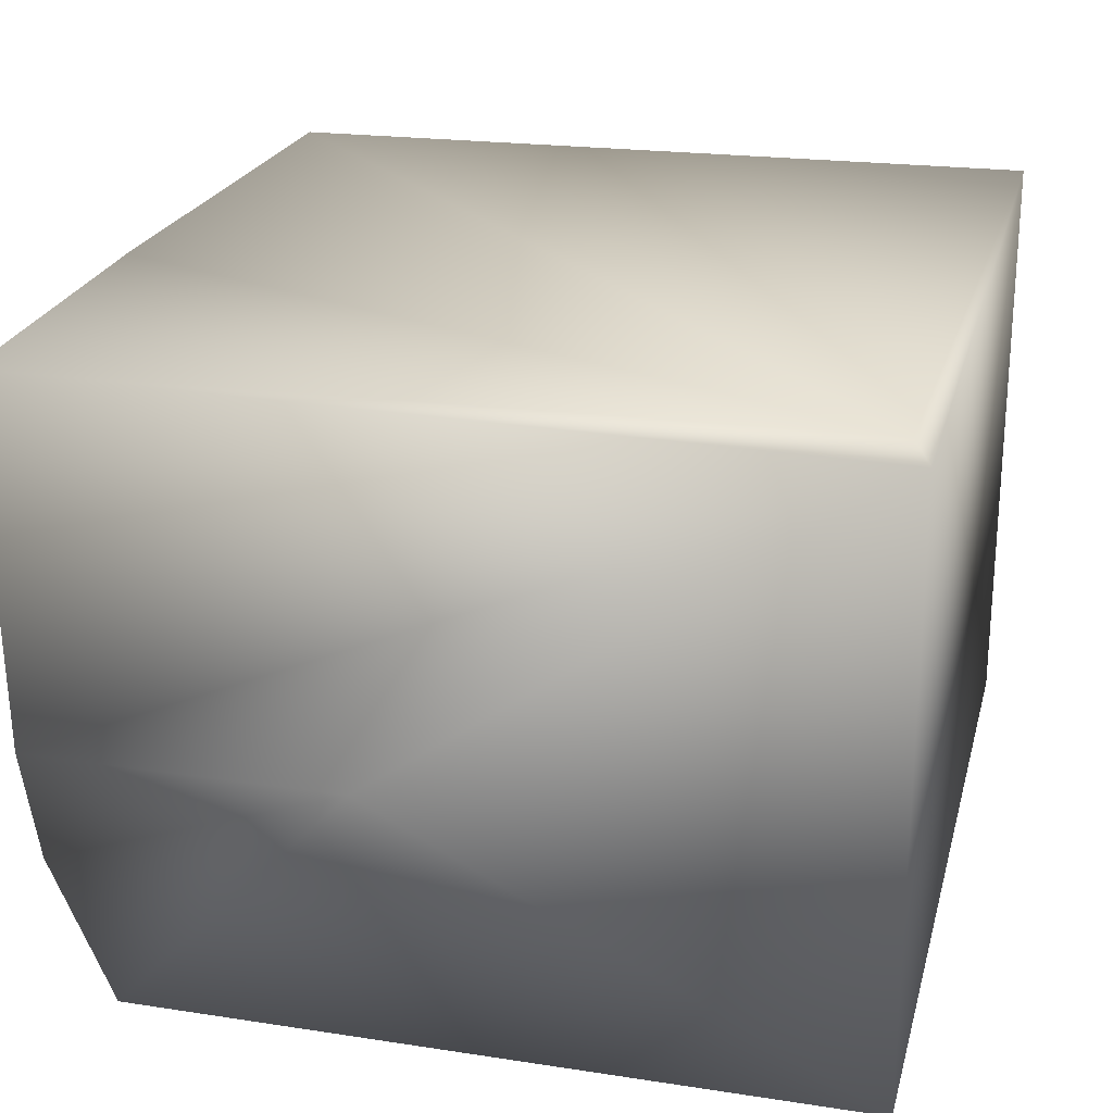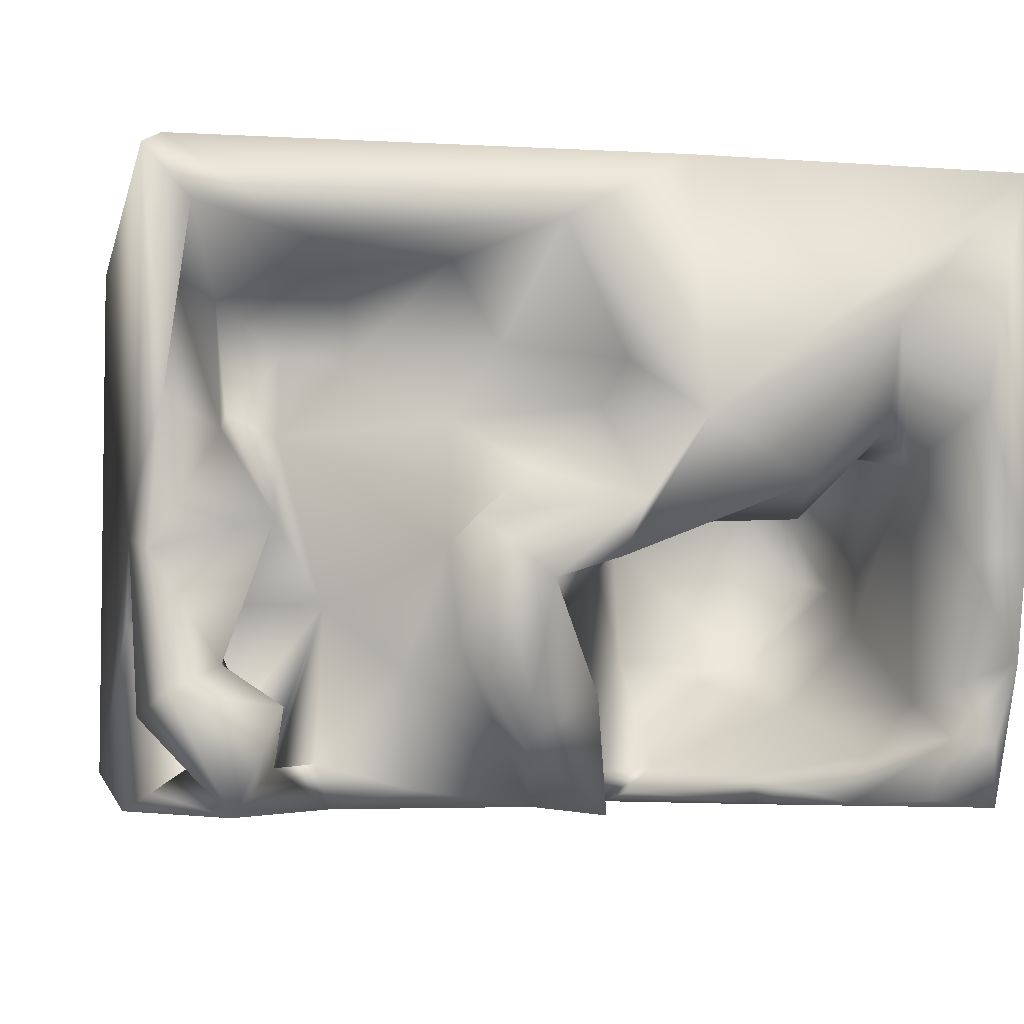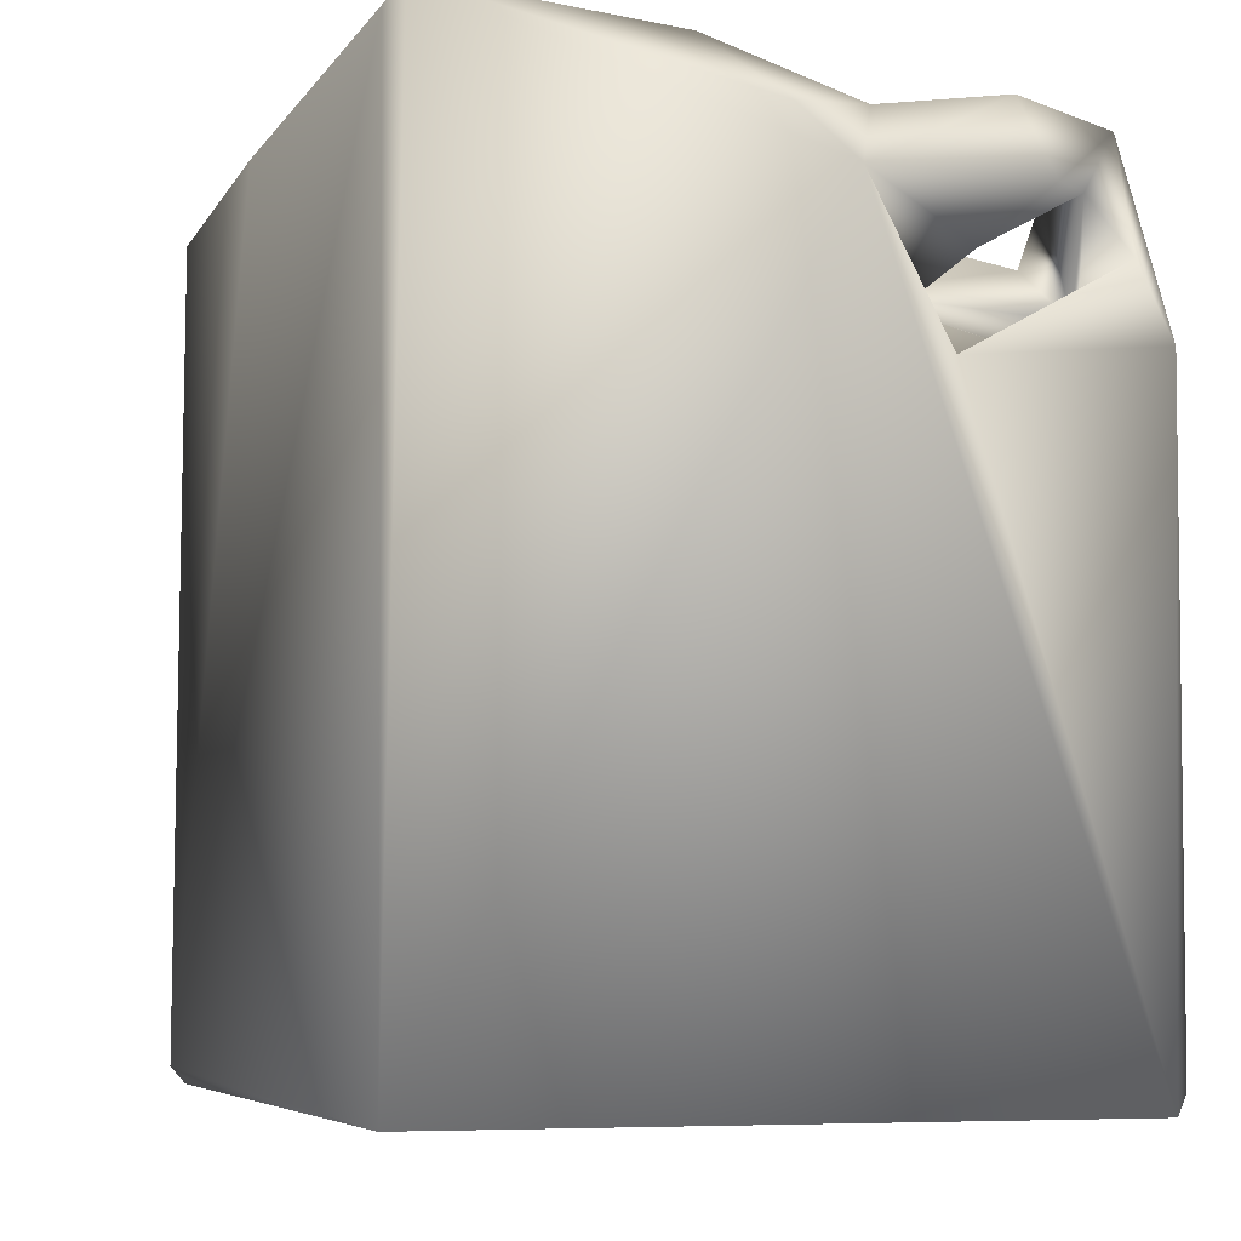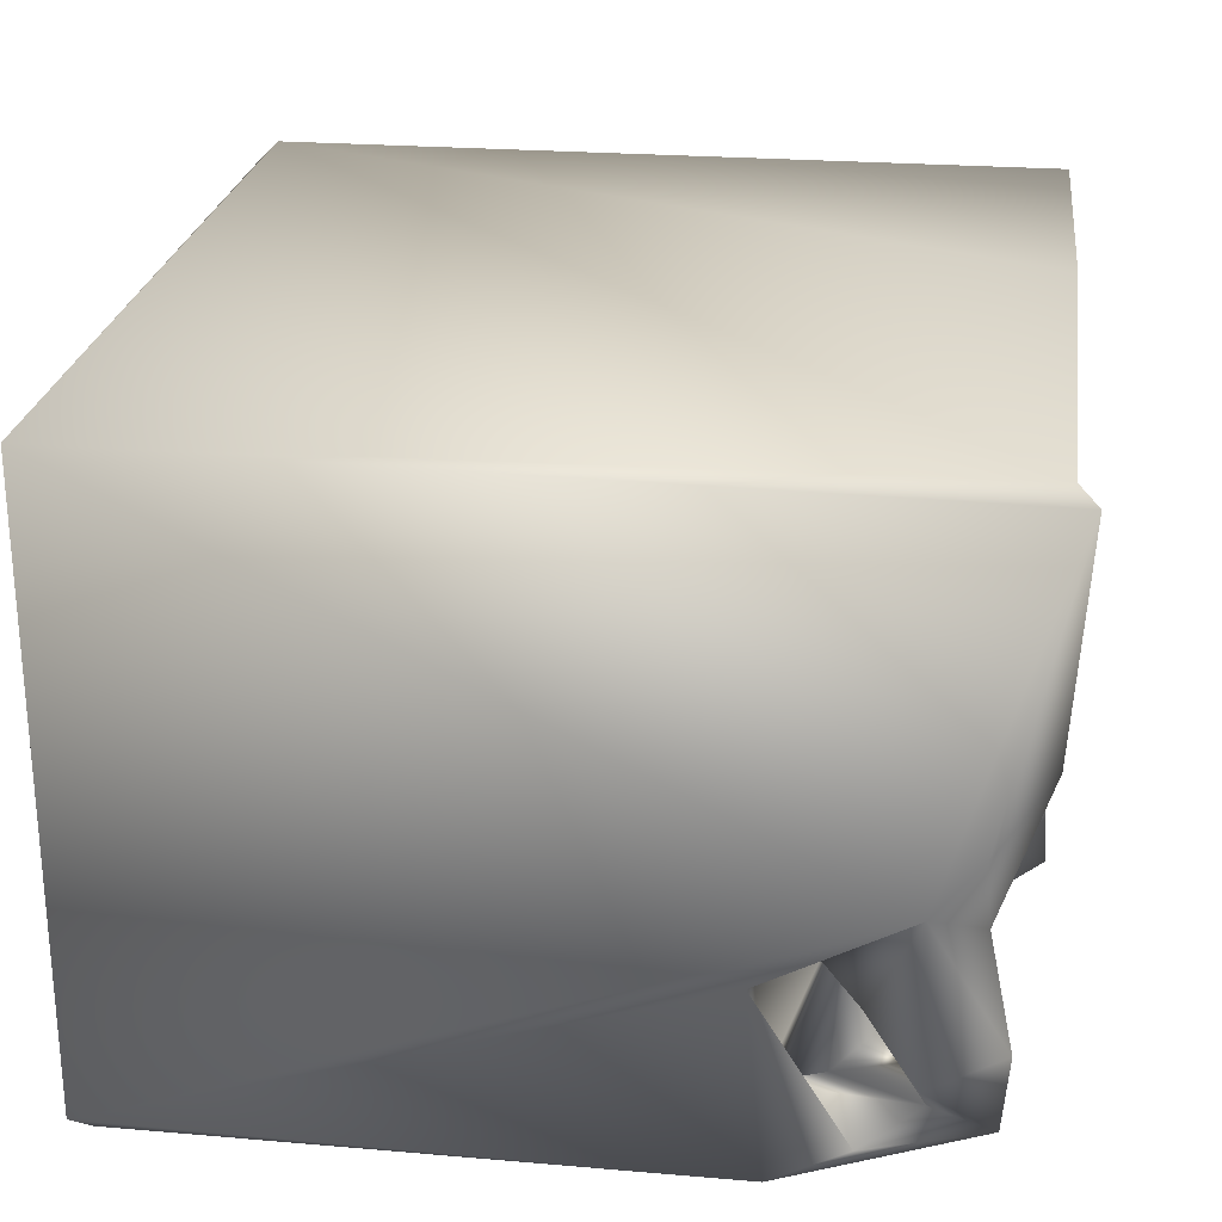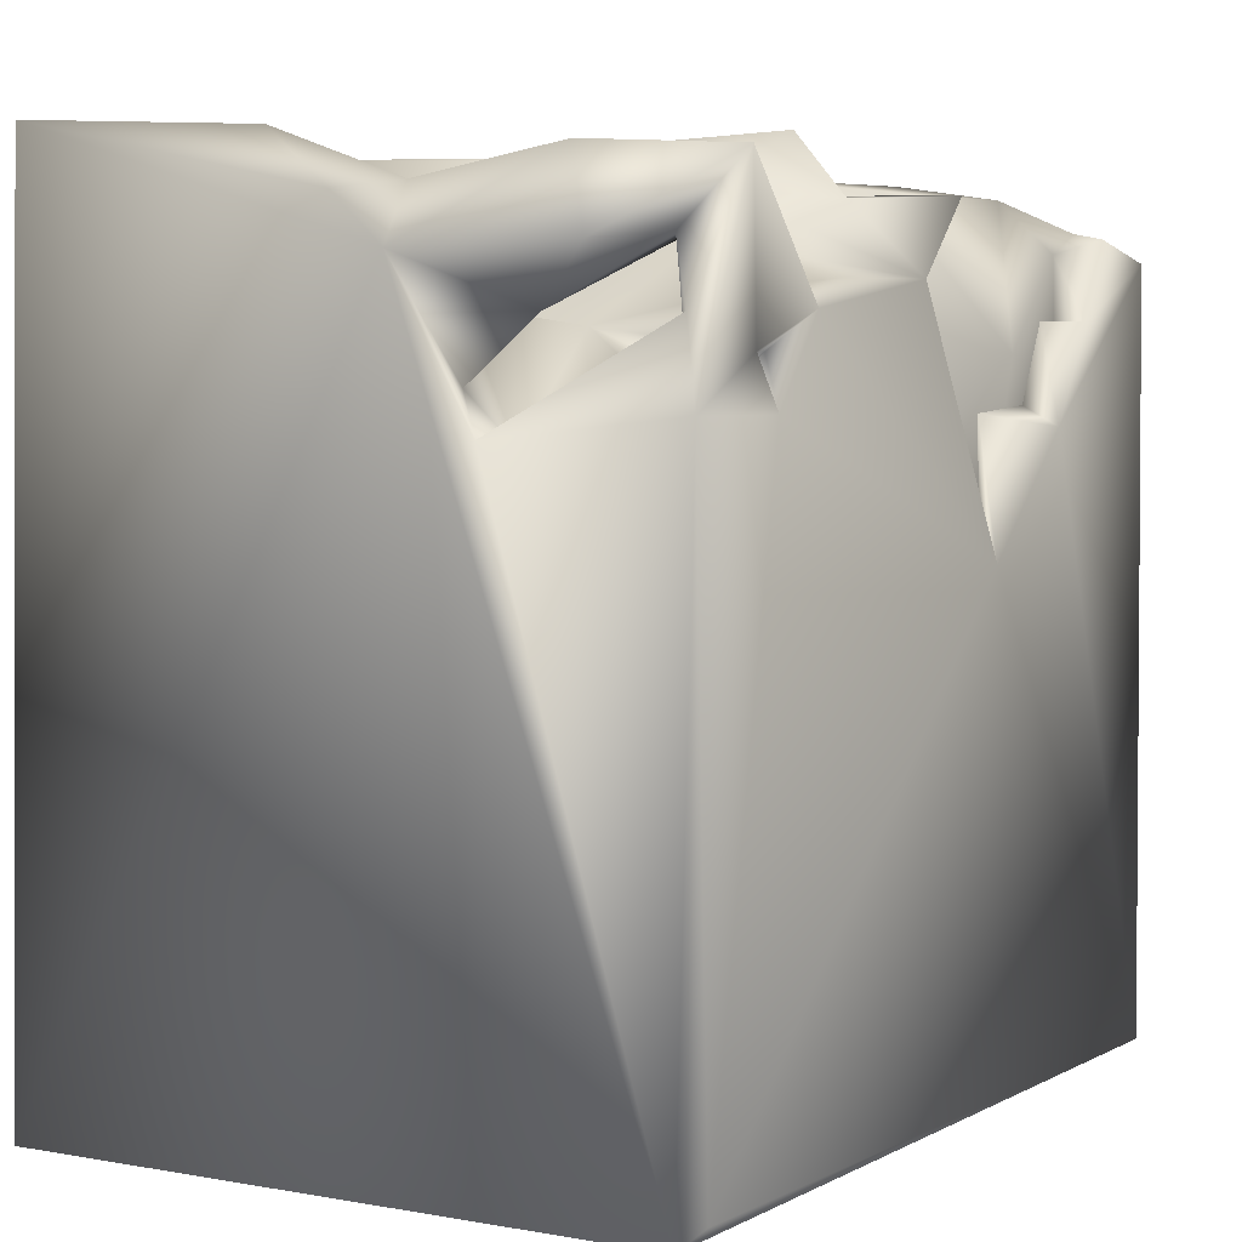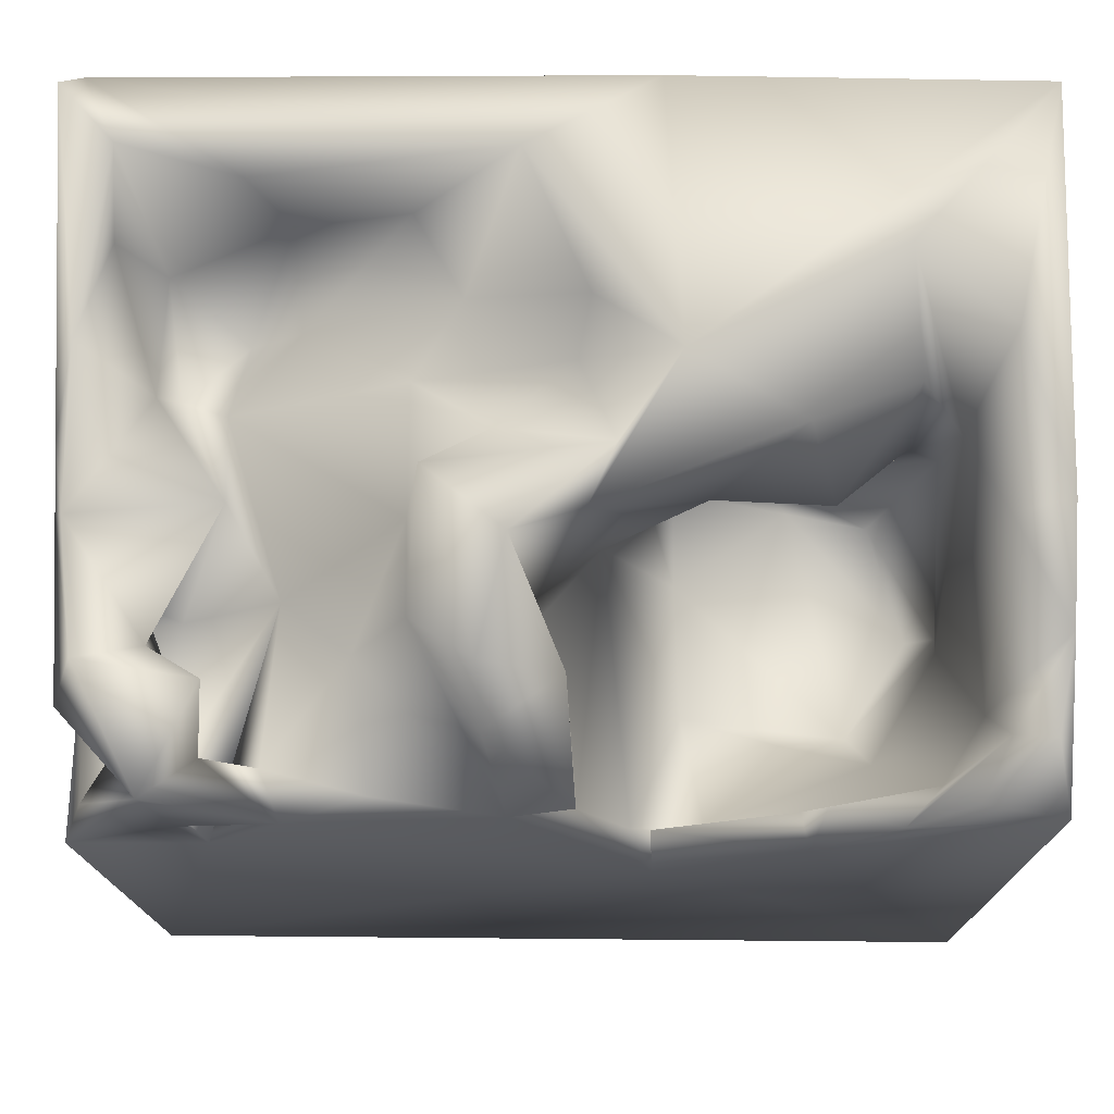
<metadata>
{"format":"obj","ext":"obj","renderer":"f3d","projection":"perspective","resolution":1024,"background":"white","views":[{"elev":23.3,"azim":-75.9,"up":"+Z"},{"elev":-4.0,"azim":168.3,"up":"+Z"},{"elev":-6.5,"azim":71.9,"up":"+Y"},{"elev":25.0,"azim":97.0,"up":"+Z"},{"elev":4.0,"azim":120.6,"up":"+Y"},{"elev":74.3,"azim":-179.6,"up":"+Y"}]}
</metadata>
<code>
o Liquid_Domain
v -8.134 -8.756 6.217
v -8.477 -9.101 5.87
v 8.469 -9.095 6.211
v -8.357 -9.095 -6.203
v 8.48 -9.1 -5.868
v 8.134 -8.756 -6.217
v -8.474 0.5691 -1.126
v 8.409 2.493 -6.15
v -1.754 0.02332 -6.189
v 8.407 7.072 5.941
v -6.012 -2.044 0.8885
v -6.661 -1.729 -1.477
v -4.338 -0.6614 0.7732
v 8.351 2.147 -2.529
v -5.493 -1.814 -3.347
v -7.085 -0.7002 -1.652
v -3.773 0.09479 1.266
v -2.206 -0.8752 -0.6226
v -2.303 -0.6749 -3.229
v -5.734 0.3304 -4.258
v -4.142 -0.8483 -3.679
v -2.2 -0.6769 1.197
v -6.748 1.75 -2.507
v -4.411 2.292 -6.164
v -6.853 2.067 0.9734
v -2.688 0.469 -5.434
v -1.336 0.8844 -5.552
v 8.449 4.913 -1.021
v -0.8042 2.731 -0.9058
v 5.934 2.514 -6.138
v -1.806 1.245 1.685
v -1.497 2.334 0.5069
v -6.226 2.808 0.9512
v -0.3759 2.36 -5.479
v -6.638 2.991 -5.147
v -4.213 2.667 -5.56
v -1.646 2.526 -5.864
v -5.821 4.147 -6.081
v -4.834 3.816 -0.4091
v -7.304 3.61 -4.05
v -8.369 5.245 -6.124
v -2.609 4.536 -0.5363
v 6.908 2.38 -5.242
v -6.94 4.605 0.6132
v 6.624 2.023 -2.13
v 7.64 2.893 -1.856
v 0.7884 3.508 -2.952
v 7.949 3.934 -5.74
v 6.4 3.407 -6.013
v 4.579 4.067 -6.072
v -1.742 6.989 6.179
v 5.476 3.04 2.69
v 6.579 3.658 1.439
v 7.146 3.729 -2.05
v 5.689 3.419 -5.766
v -4.559 4.111 -5.732
v 0.787 4.634 -6.038
v 4.518 5.455 4.022
v 6.839 4.133 3.596
v 5.688 4.17 -0.524
v 4.913 4.38 -5.201
v 6.8 5.168 1.017
v 8.337 5.798 0.02178
v -1.138 4.485 -0.77
v 0.5955 5.28 -2.753
v 7.665 3.979 -3.205
v -8.344 6.505 -3.277
v 8.035 6.714 6.198
v -8.4 6.847 -1.141
v 5.684 4.332 0.9593
v 8.275 4.957 -4.298
v -0.1706 6.064 -3.921
v 3.079 4.577 -5.696
v -6.185 5.457 1.299
v 4.707 3.863 -2.207
v 6.76 5.303 -3.339
v 5.793 5.42 -5.239
v -7.459 5.411 -4.759
v 7.303 5.079 -5.206
v 7.68 5.052 3.877
v 4.41 4.655 2.359
v 7.969 6.827 1.438
v -4.144 6.944 0.09343
v 2.483 5.388 1.255
v 8.158 5.902 -1.261
v 2.515 5.234 -1.101
v 3.38 5.198 -3.459
v 1.203 5.906 -4.855
v -0.3397 6.002 -6.136
v -6.876 5.63 -5.947
v -8.433 6.998 6.109
v 2.505 5.456 4.291
v 1.059 5.717 0.3545
v -7.36 6.667 -1.363
v -0.4846 6.725 -1.34
v 0.798 6.8 -1.747
v 2.434 6.094 -3.026
v 5.709 6.212 -4.101
v -8.146 5.822 -4.876
v 7.492 6.686 5.03
v 1.599 5.594 2.687
v -0.3423 5.603 1.597
v 7.81 6.392 -3.811
v 5.261 6.823 4.336
v 6.642 6.312 -6.086
v -0.9877 6.87 -0.2488
v 2.252 6.801 -0.6135
v -7.572 7.071 1.721
v -5.883 6.991 3.236
v 0.6351 6.966 4.913
v -2.084 7.061 1.307
v -0.5535 6.937 2.286
v 1.272 7.023 -3.934
f 2 3 1
f 3 2 5
f 5 2 4
f 5 4 6
f 2 7 4
f 4 9 6
f 8 5 6
f 68 3 10
f 9 4 24
f 11 12 16
f 11 13 12
f 18 15 13
f 13 15 12
f 12 15 16
f 17 13 11
f 11 16 25
f 15 18 19
f 19 21 15
f 18 13 22
f 15 23 16
f 15 20 23
f 15 21 20
f 22 13 17
f 14 5 8
f 26 20 21
f 6 30 8
f 22 17 31
f 17 11 25
f 22 32 18
f 21 19 26
f 27 26 19
f 29 18 32
f 18 29 19
f 27 19 29
f 26 27 9
f 6 9 30
f 25 33 17
f 31 32 22
f 5 14 28
f 20 26 36
f 2 1 91
f 3 68 1
f 9 24 37
f 27 34 9
f 29 34 27
f 20 36 35
f 26 37 36
f 9 37 26
f 10 3 28
f 3 5 28
f 25 16 23
f 23 20 40
f 35 40 20
f 7 41 4
f 24 4 41
f 24 41 38
f 9 34 57
f 31 17 42
f 42 32 31
f 42 17 39
f 46 14 45
f 43 45 14
f 45 43 75
f 33 25 44
f 17 33 39
f 25 23 44
f 28 14 46
f 47 34 29
f 14 48 43
f 75 43 30
f 14 8 48
f 49 30 43
f 37 24 36
f 9 57 50
f 30 9 50
f 30 49 8
f 59 53 52
f 53 70 52
f 32 42 29
f 45 60 46
f 67 41 7
f 30 55 75
f 36 56 35
f 56 36 24
f 30 50 55
f 58 59 52
f 60 45 75
f 46 60 54
f 44 23 40
f 55 49 43
f 24 38 56
f 55 50 49
f 52 70 81
f 64 29 42
f 70 60 75
f 46 66 28
f 46 54 66
f 47 29 65
f 65 29 64
f 47 72 34
f 40 35 78
f 61 75 55
f 72 57 34
f 43 79 55
f 56 38 35
f 50 57 73
f 8 49 105
f 8 105 48
f 91 69 2
f 2 69 7
f 58 52 81
f 59 62 53
f 10 28 63
f 33 44 74
f 33 74 39
f 70 53 60
f 87 75 61
f 35 38 78
f 55 77 61
f 79 77 55
f 73 61 50
f 1 68 51
f 59 80 62
f 53 62 60
f 70 75 86
f 42 39 83
f 76 54 60
f 66 71 28
f 47 65 72
f 77 54 76
f 54 77 66
f 66 77 79
f 79 71 66
f 87 61 73
f 87 73 57
f 77 50 61
f 43 48 79
f 49 50 105
f 80 82 62
f 81 70 84
f 39 74 83
f 70 86 84
f 60 62 85
f 93 84 86
f 76 60 85
f 44 40 94
f 75 87 86
f 97 57 88
f 97 87 57
f 72 89 57
f 89 88 57
f 90 78 38
f 38 41 90
f 51 91 1
f 81 101 92
f 58 81 92
f 84 102 101
f 81 84 101
f 69 67 7
f 64 96 65
f 86 87 97
f 28 71 103
f 76 98 77
f 67 99 41
f 59 100 80
f 44 109 74
f 102 84 93
f 93 106 102
f 62 82 85
f 63 85 82
f 93 86 107
f 108 44 94
f 64 42 95
f 64 95 96
f 63 28 85
f 86 97 107
f 85 103 76
f 103 85 28
f 40 78 67
f 71 105 103
f 105 71 79
f 90 41 99
f 78 90 99
f 77 105 50
f 48 105 79
f 92 110 104
f 58 92 104
f 104 100 59
f 92 101 110
f 100 82 80
f 112 101 102
f 94 40 67
f 98 76 103
f 113 88 72
f 88 89 72
f 105 77 98
f 59 58 104
f 101 112 110
f 10 63 82
f 44 108 109
f 102 111 112
f 74 109 83
f 106 111 102
f 93 107 106
f 42 83 95
f 94 67 69
f 65 96 72
f 67 78 99
f 97 88 113
f 103 105 98
f 68 110 51
f 10 100 68
f 91 109 108
f 104 110 68
f 100 104 68
f 51 111 91
f 91 111 109
f 51 110 111
f 91 108 69
f 111 83 109
f 110 112 111
f 100 10 82
f 111 95 83
f 111 106 95
f 108 94 69
f 96 95 106
f 107 96 106
f 107 113 96
f 107 97 113
f 72 96 113

</code>
